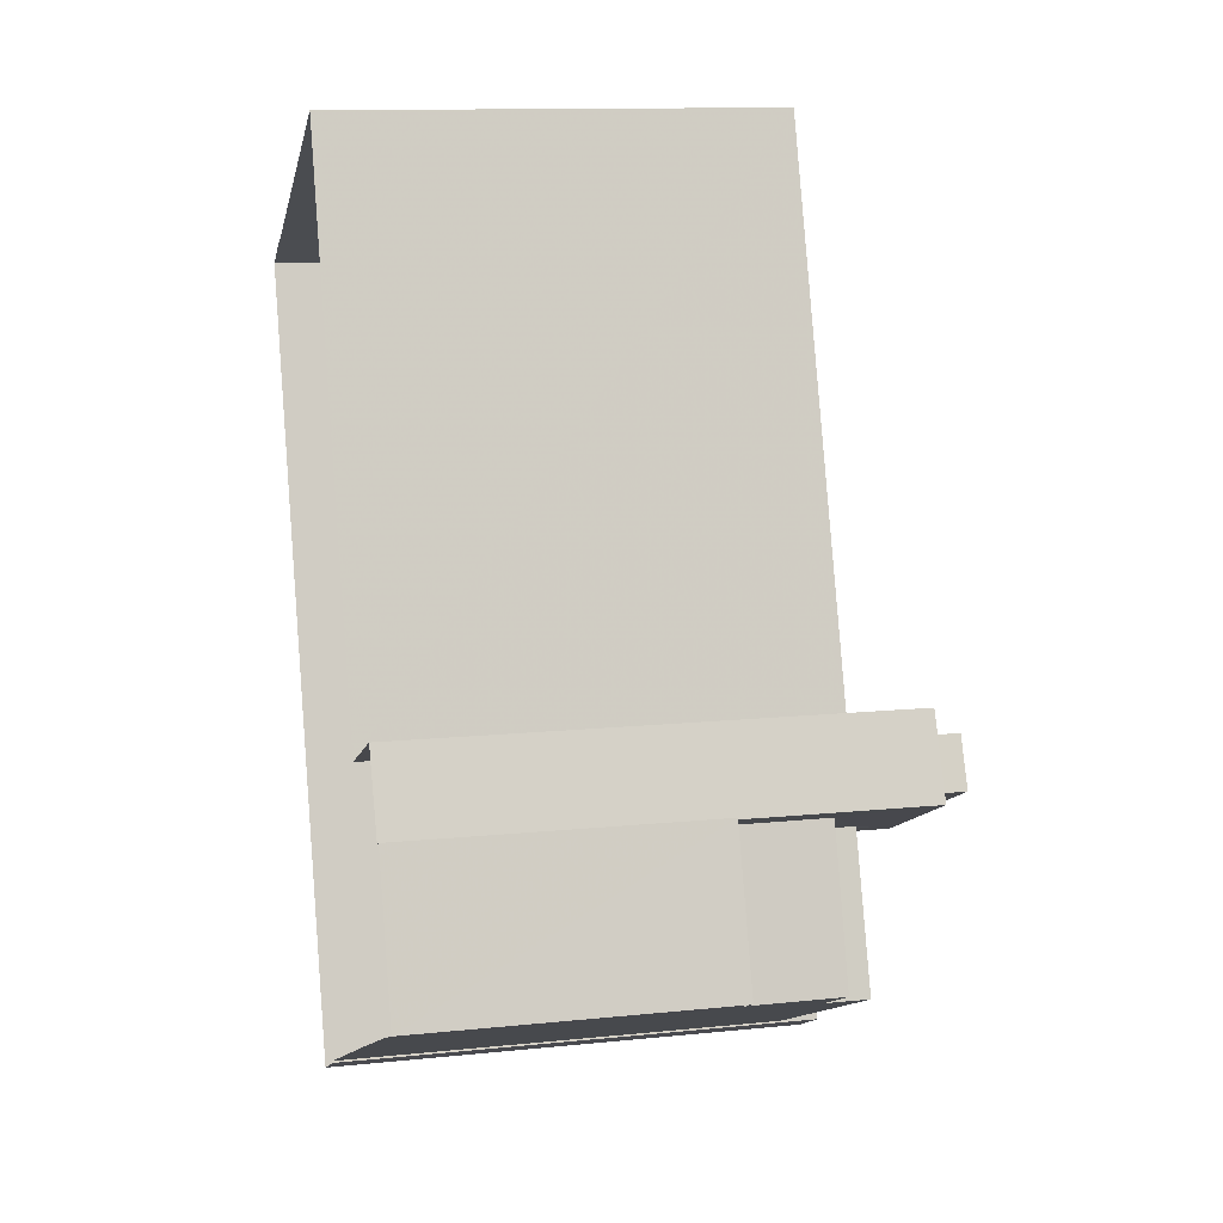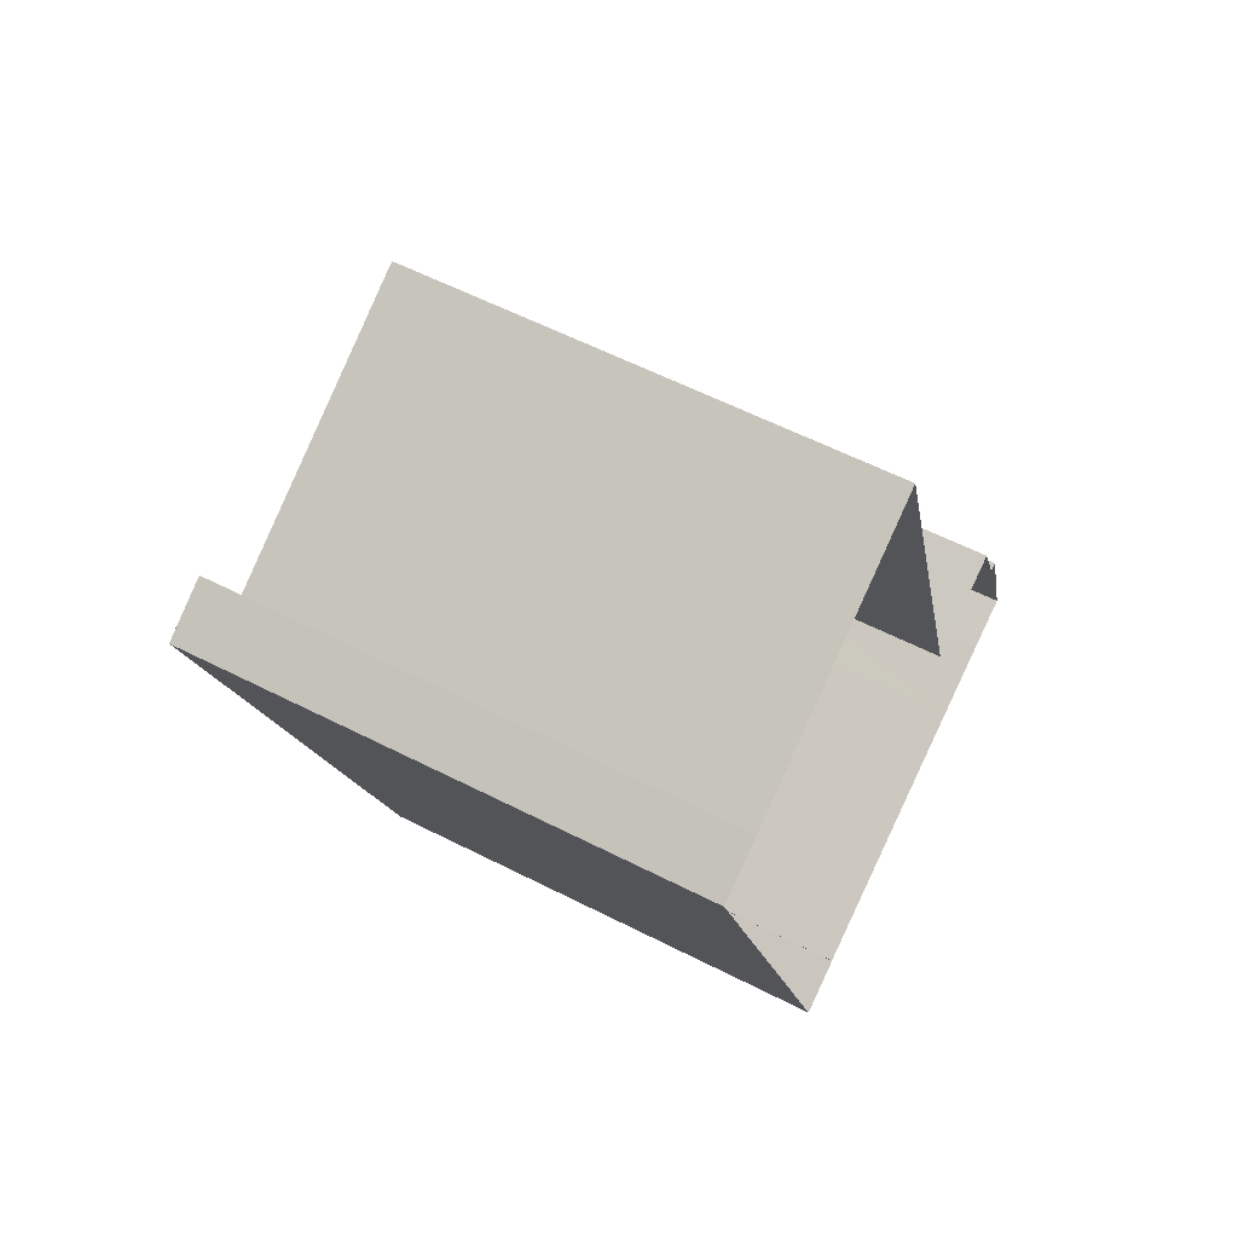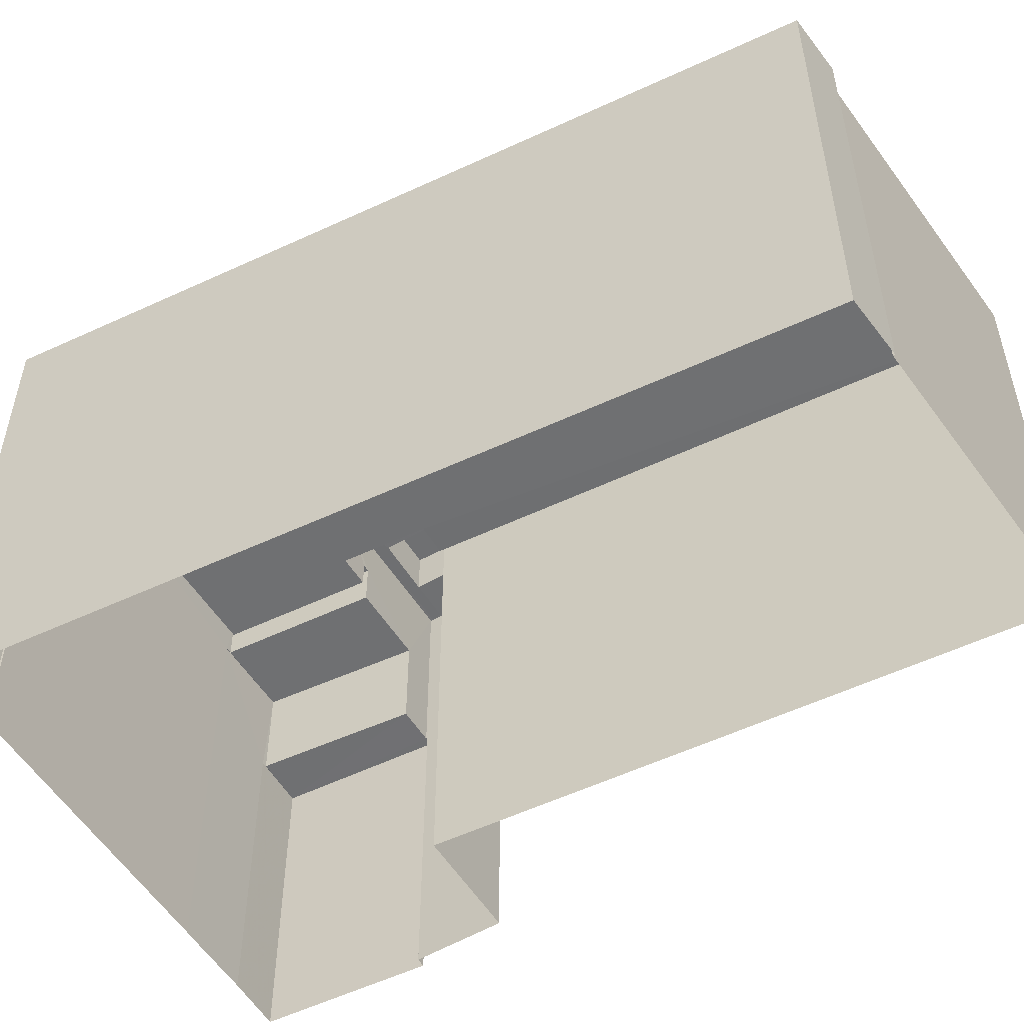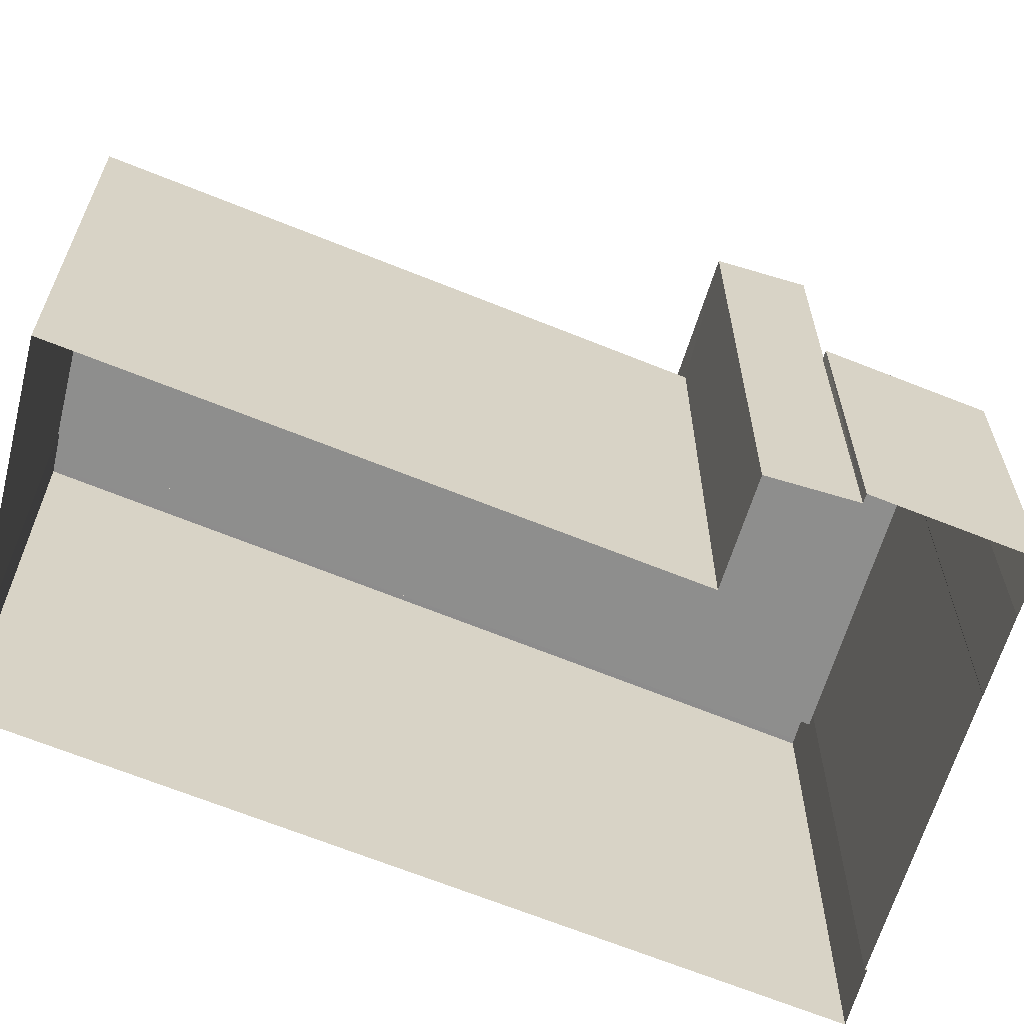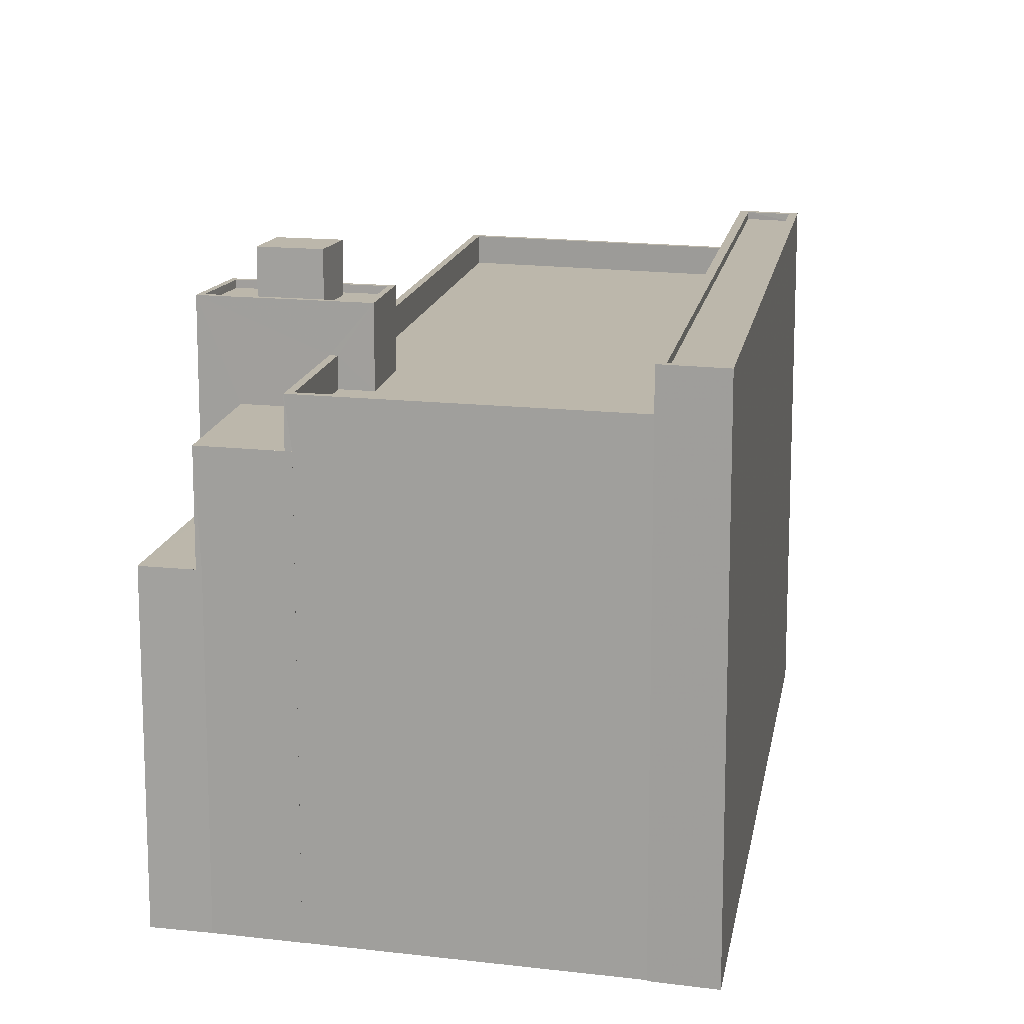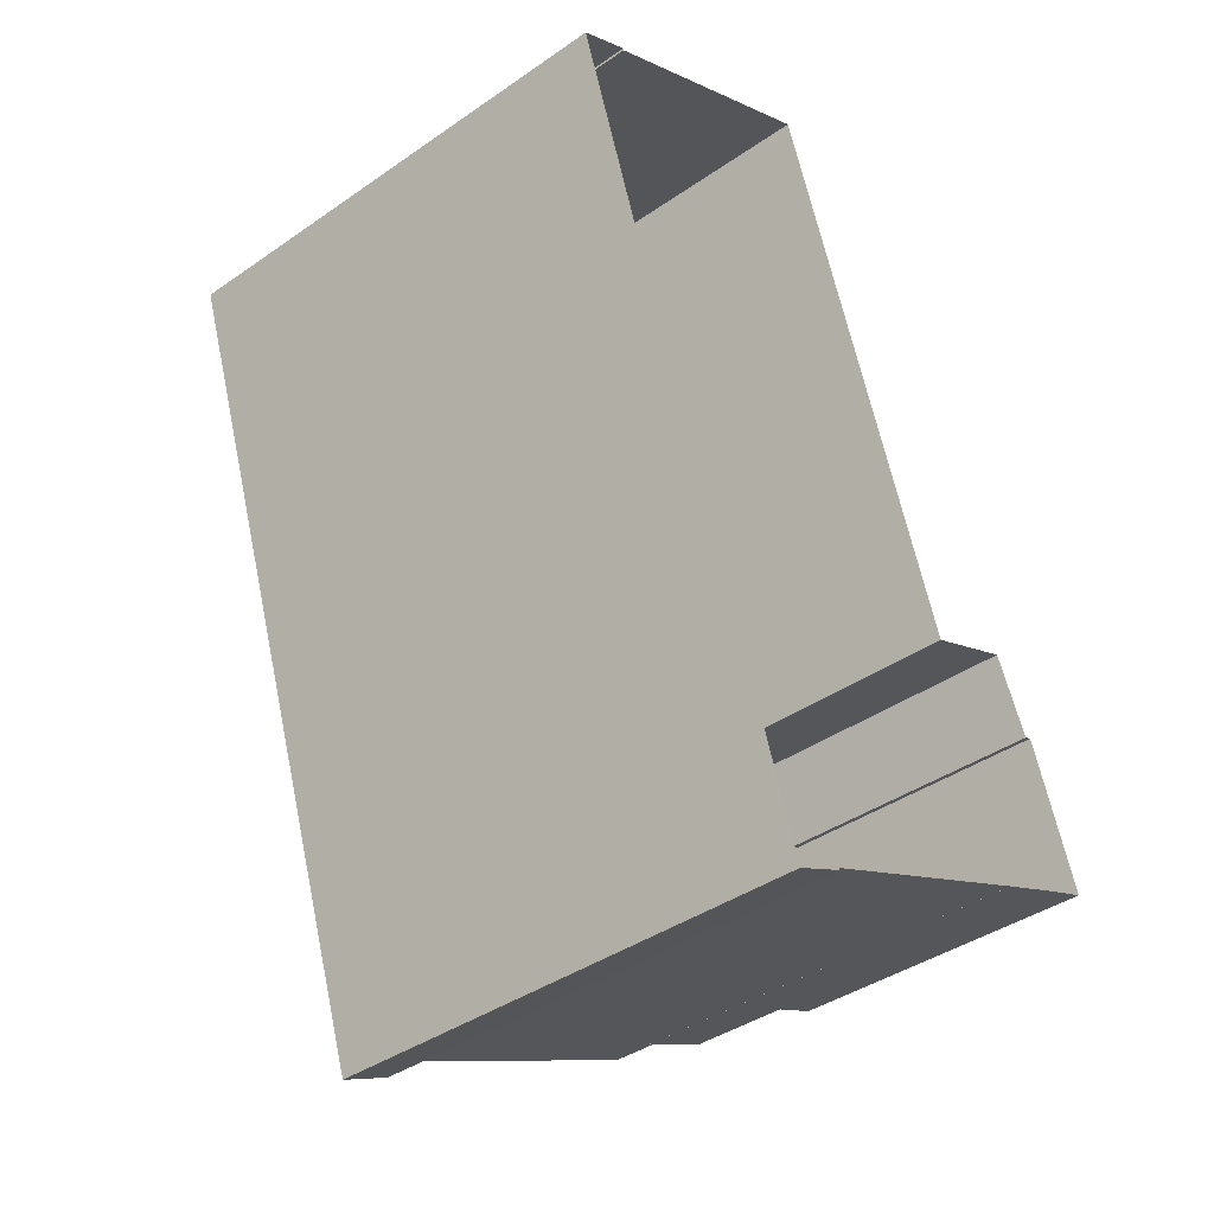
<metadata>
{"format":"obj","ext":"obj","renderer":"f3d","projection":"perspective","resolution":1024,"background":"white","views":[{"elev":12.0,"azim":-103.8,"up":"+Y"},{"elev":59.5,"azim":117.6,"up":"+Y"},{"elev":-54.9,"azim":97.8,"up":"+Z"},{"elev":-64.8,"azim":-131.0,"up":"+Z"},{"elev":14.4,"azim":-9.3,"up":"+Z"},{"elev":-40.2,"azim":130.5,"up":"+Y"}]}
</metadata>
<code>
v -8.892e+04 -9.967e+04 7.977
v -8.892e+04 -9.966e+04 7.977
v -8.892e+04 -9.966e+04 7.977
v -8.891e+04 -9.966e+04 7.977
v -8.89e+04 -9.965e+04 7.975
v -8.89e+04 -9.968e+04 7.977
v -8.892e+04 -9.967e+04 7.977
v -8.892e+04 -9.967e+04 7.977
v -8.892e+04 -9.967e+04 7.977
v -8.891e+04 -9.968e+04 7.977
v -8.891e+04 -9.968e+04 7.977
v -8.89e+04 -9.965e+04 7.975
v -8.89e+04 -9.965e+04 7.975
v -8.891e+04 -9.964e+04 7.975
v -8.892e+04 -9.966e+04 7.977
v -8.89e+04 -9.965e+04 25.42
v -8.89e+04 -9.965e+04 25.42
v -8.89e+04 -9.965e+04 25.42
v -8.891e+04 -9.968e+04 25.43
v -8.89e+04 -9.968e+04 25.43
v -8.89e+04 -9.968e+04 25.43
v -8.891e+04 -9.968e+04 25.43
v -8.89e+04 -9.965e+04 25.42
v -8.891e+04 -9.966e+04 27.09
v -8.891e+04 -9.966e+04 27.09
v -8.892e+04 -9.966e+04 27.09
v -8.891e+04 -9.967e+04 27.09
v -8.891e+04 -9.968e+04 24.07
v -8.892e+04 -9.967e+04 24.07
v -8.892e+04 -9.967e+04 24.07
v -8.891e+04 -9.967e+04 24.07
v -8.891e+04 -9.968e+04 24.07
v -8.891e+04 -9.967e+04 24.07
v -8.892e+04 -9.966e+04 25.67
v -8.892e+04 -9.966e+04 25.67
v -8.892e+04 -9.966e+04 25.67
v -8.891e+04 -9.967e+04 25.67
v -8.891e+04 -9.967e+04 25.67
v -8.891e+04 -9.966e+04 25.67
v -8.892e+04 -9.966e+04 25.67
v -8.891e+04 -9.966e+04 25.67
v -8.891e+04 -9.966e+04 24.07
v -8.891e+04 -9.964e+04 24.06
v -8.891e+04 -9.964e+04 24.06
v -8.89e+04 -9.965e+04 24.06
v -8.891e+04 -9.966e+04 24.07
v -8.89e+04 -9.965e+04 24.06
v -8.891e+04 -9.967e+04 25.42
v -8.891e+04 -9.967e+04 25.42
v -8.891e+04 -9.967e+04 25.42
v -8.892e+04 -9.966e+04 25.42
v -8.892e+04 -9.966e+04 25.42
v -8.892e+04 -9.966e+04 25.42
v -8.891e+04 -9.966e+04 25.42
v -8.892e+04 -9.966e+04 25.42
v -8.891e+04 -9.966e+04 25.42
v -8.891e+04 -9.966e+04 25.42
v -8.892e+04 -9.967e+04 22.46
v -8.892e+04 -9.967e+04 22.46
v -8.892e+04 -9.967e+04 22.46
v -8.892e+04 -9.967e+04 22.46
v -8.891e+04 -9.967e+04 22.46
v -8.892e+04 -9.967e+04 22.46
v -8.892e+04 -9.967e+04 18.9
v -8.892e+04 -9.967e+04 18.9
v -8.892e+04 -9.967e+04 18.9
v -8.892e+04 -9.966e+04 18.9
v -8.892e+04 -9.966e+04 18.9
v -8.892e+04 -9.966e+04 18.9
v -8.892e+04 -9.967e+04 18.9
v -8.891e+04 -9.968e+04 25.18
v -8.89e+04 -9.965e+04 25.17
v -8.89e+04 -9.965e+04 25.17
v -8.89e+04 -9.968e+04 25.18
v -8.891e+04 -9.967e+04 23.07
v -8.892e+04 -9.967e+04 23.07
v -8.891e+04 -9.967e+04 23.07
v -8.891e+04 -9.968e+04 23.07
v -8.891e+04 -9.966e+04 23.07
v -8.891e+04 -9.966e+04 23.07
v -8.891e+04 -9.964e+04 23.06
v -8.89e+04 -9.965e+04 23.06
f 1 2 3
f 4 5 6
f 7 1 3
f 8 7 9
f 10 6 11
f 12 13 5
f 4 14 12
f 4 3 15
f 9 4 10
f 6 10 4
f 4 12 5
f 7 3 9
f 9 3 4
f 16 17 18
f 19 20 21
f 22 19 21
f 21 20 17
f 23 17 16
f 21 17 23
f 24 25 26
f 27 24 26
f 28 29 30
f 30 29 31
f 28 32 29
f 31 29 33
f 34 35 36
f 37 38 39
f 35 40 36
f 41 37 39
f 40 38 37
f 36 40 37
f 42 43 44
f 44 43 45
f 42 46 43
f 45 43 47
f 48 49 50
f 51 52 49
f 53 52 51
f 49 48 51
f 54 55 53
f 55 54 56
f 56 57 50
f 53 51 54
f 50 57 48
f 54 57 56
f 58 59 60
f 61 60 62
f 58 63 59
f 60 59 62
f 64 65 66
f 66 67 68
f 68 67 69
f 65 70 66
f 70 67 66
f 71 72 73
f 71 74 72
f 75 76 77
f 76 78 77
f 79 80 81
f 80 78 82
f 77 78 80
f 81 80 82
f 19 16 18
f 19 22 16
f 34 41 39
f 35 34 39
f 51 26 25
f 54 51 25
f 59 30 31
f 62 59 31
f 32 76 29
f 32 78 76
f 9 58 8
f 9 63 58
f 12 45 13
f 18 13 45
f 18 47 19
f 11 28 10
f 19 28 11
f 32 82 78
f 47 82 32
f 18 45 47
f 32 28 19
f 19 47 32
f 75 29 76
f 75 33 29
f 46 39 80
f 39 42 35
f 35 42 15
f 79 46 80
f 15 42 4
f 39 46 42
f 67 40 69
f 3 69 15
f 15 69 35
f 69 40 35
f 60 64 58
f 58 64 8
f 60 65 64
f 8 64 7
f 1 68 2
f 1 66 68
f 22 21 74
f 71 22 74
f 30 63 28
f 28 63 10
f 30 59 63
f 10 63 9
f 3 2 68
f 69 3 68
f 77 80 39
f 38 77 39
f 6 19 11
f 6 20 19
f 70 60 61
f 70 65 60
f 13 17 5
f 13 18 17
f 23 72 74
f 21 23 74
f 27 57 24
f 27 48 57
f 49 37 50
f 50 41 56
f 50 37 41
f 82 43 81
f 82 47 43
f 17 6 5
f 17 20 6
f 41 34 55
f 56 41 55
f 77 38 33
f 70 61 67
f 38 40 31
f 75 77 33
f 61 62 31
f 40 67 61
f 33 38 31
f 31 40 61
f 36 49 52
f 36 37 49
f 55 34 53
f 53 36 52
f 53 34 36
f 12 14 44
f 45 12 44
f 16 22 71
f 73 16 71
f 4 44 14
f 4 42 44
f 79 81 43
f 46 79 43
f 64 66 1
f 7 64 1
f 57 54 25
f 24 57 25
f 26 48 27
f 26 51 48
f 72 16 73
f 72 23 16

</code>
